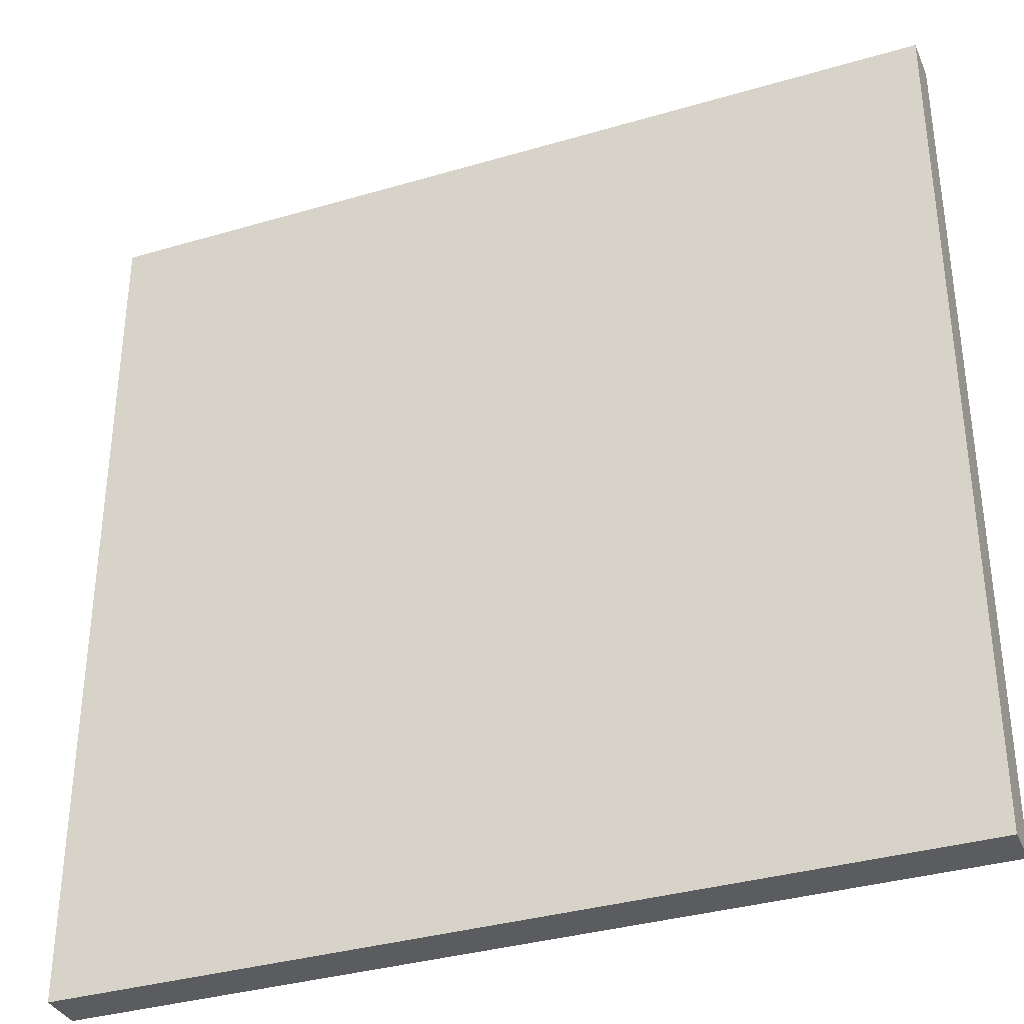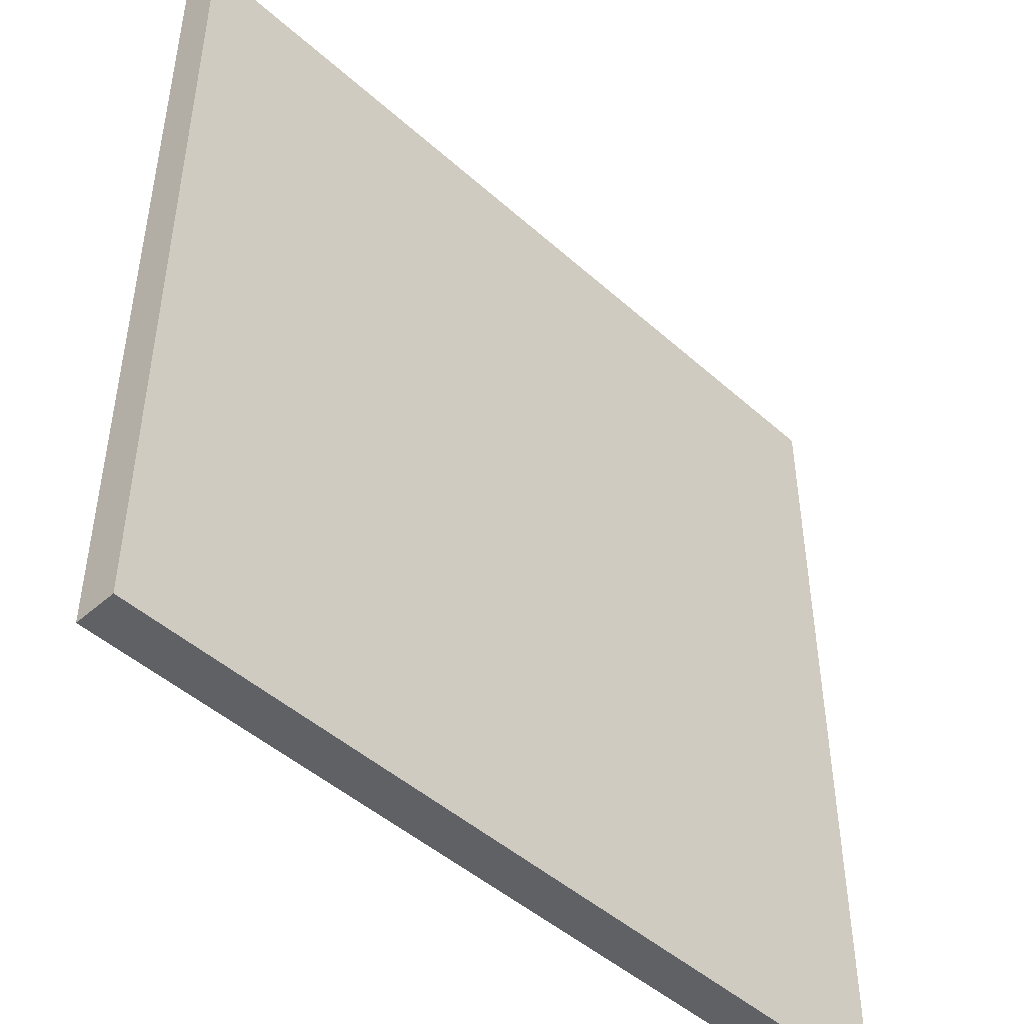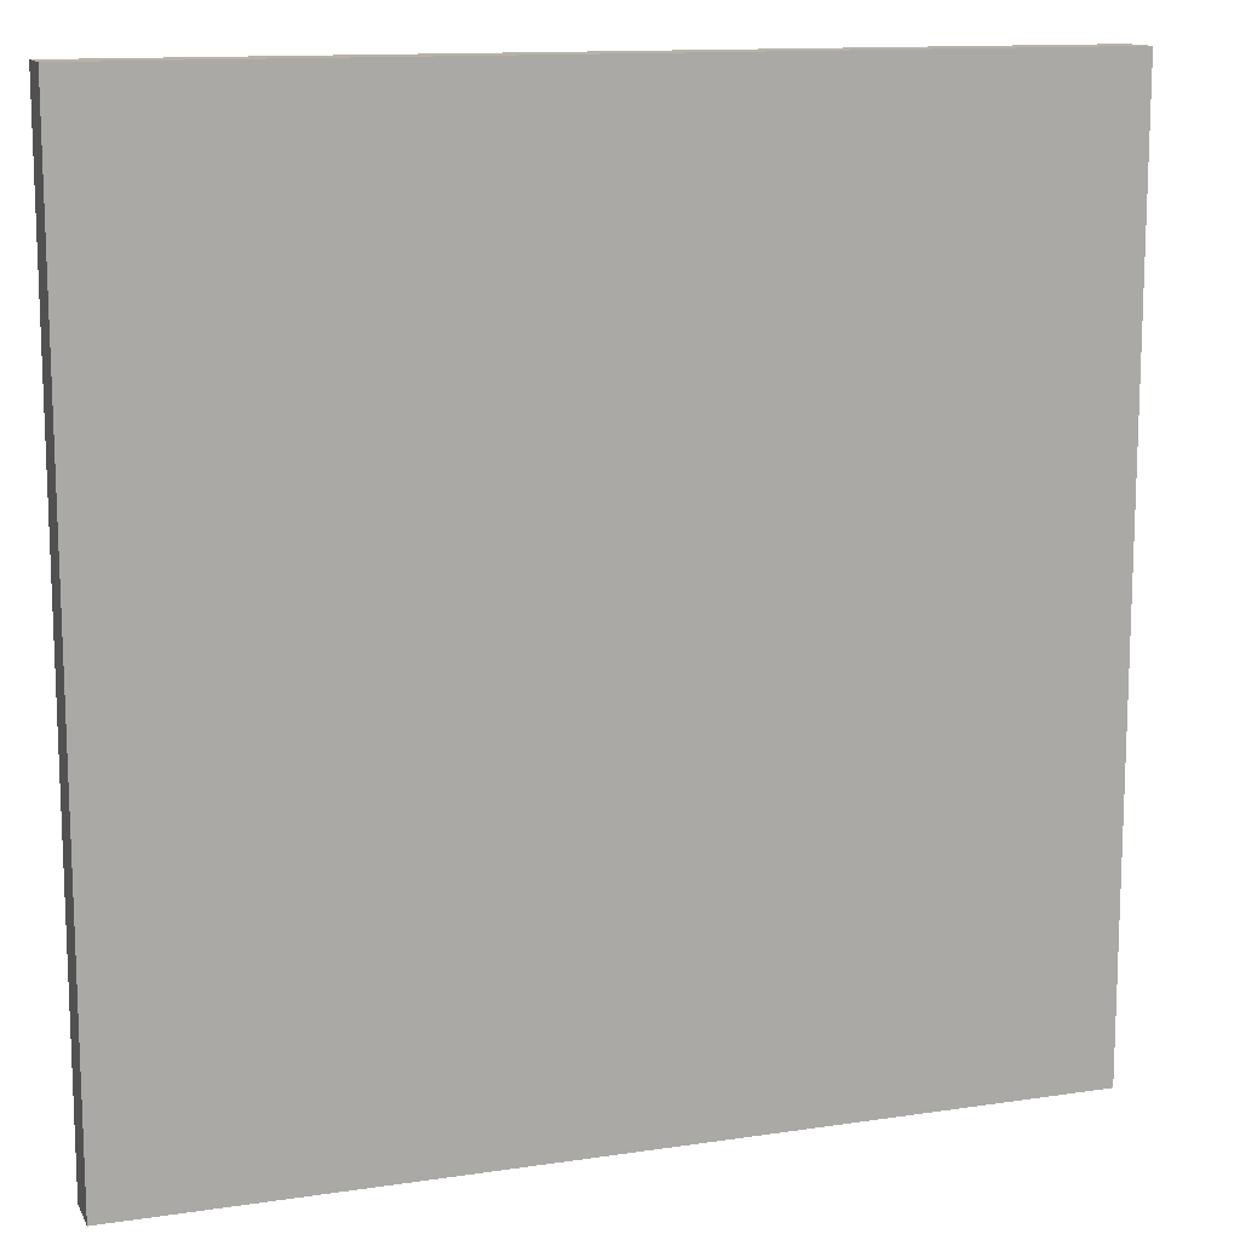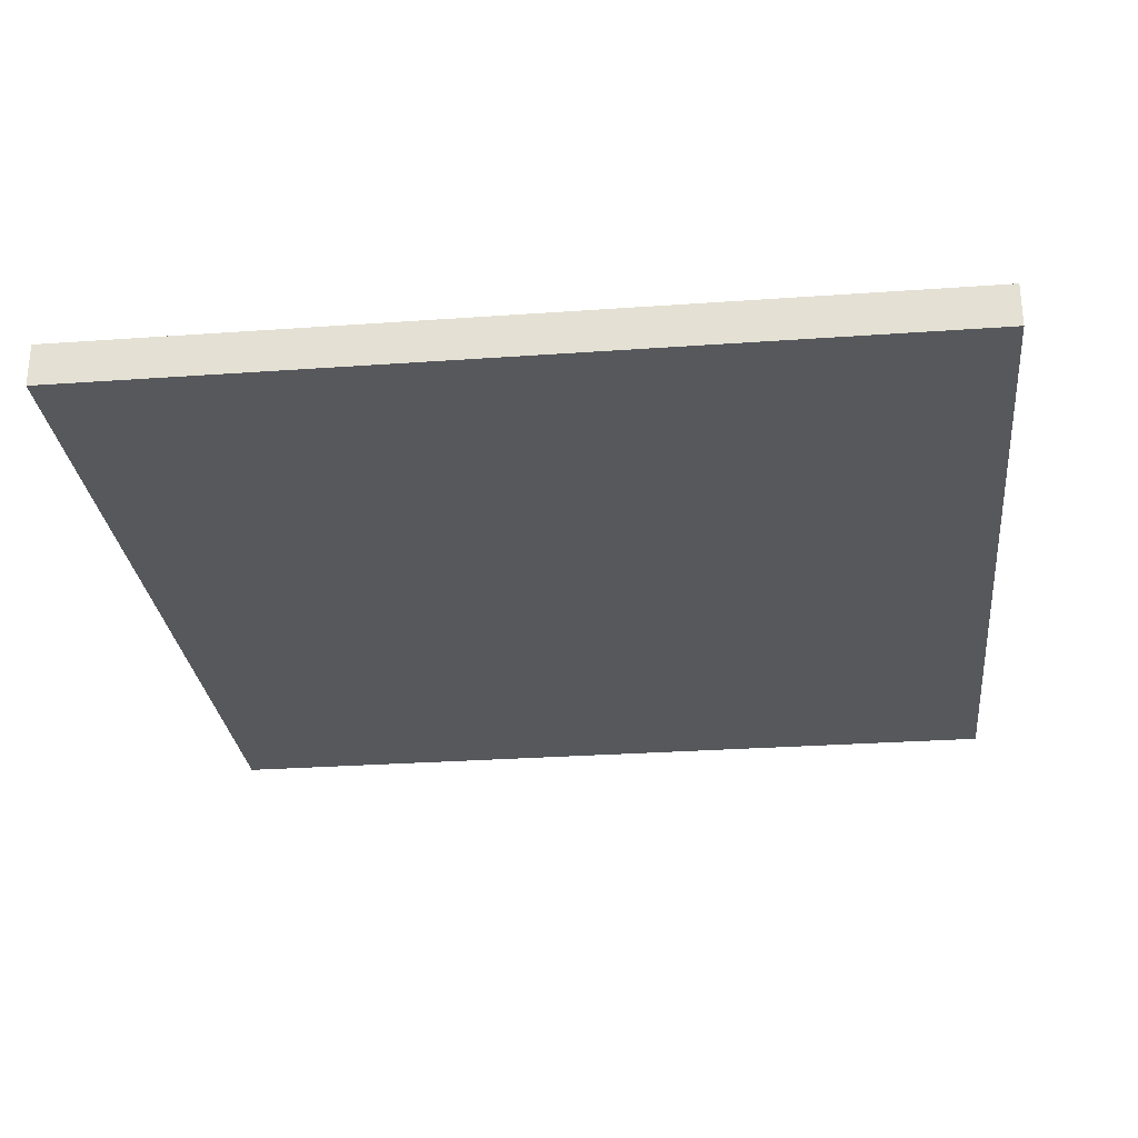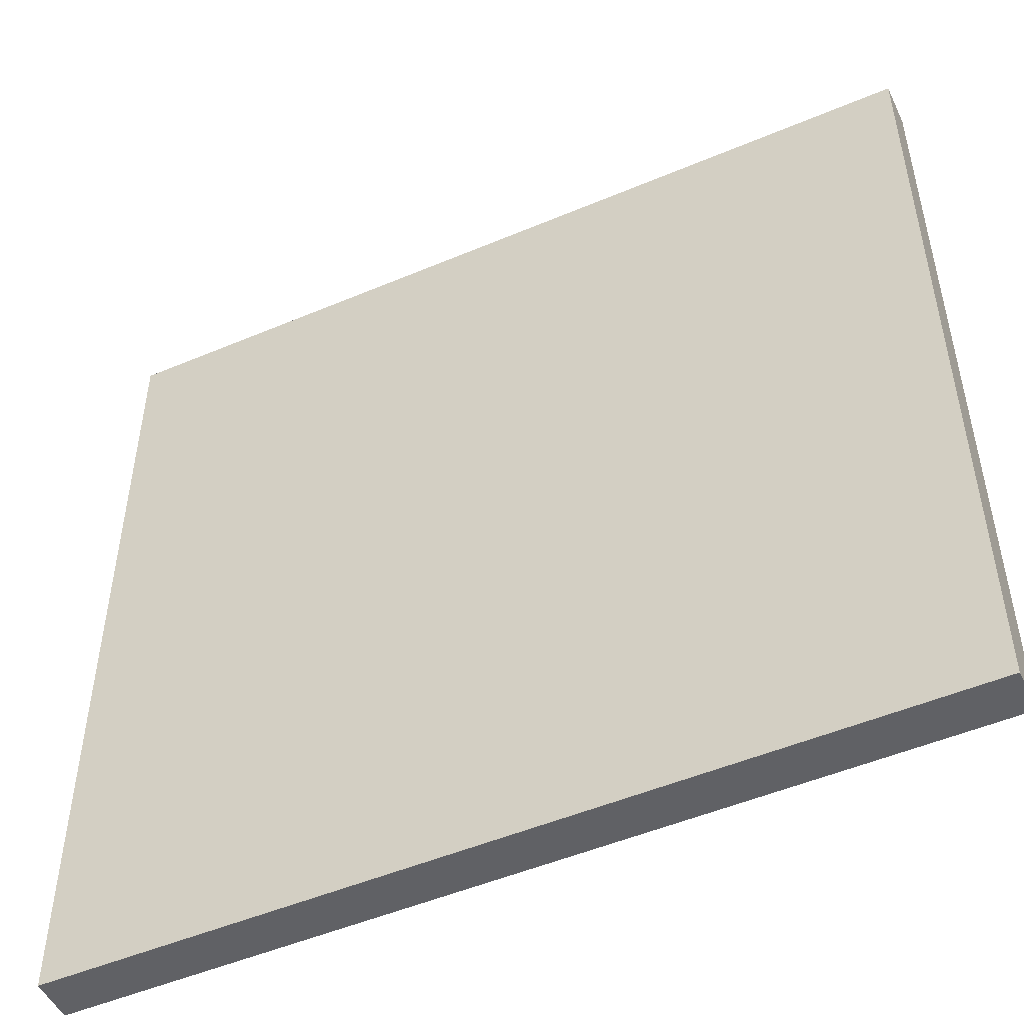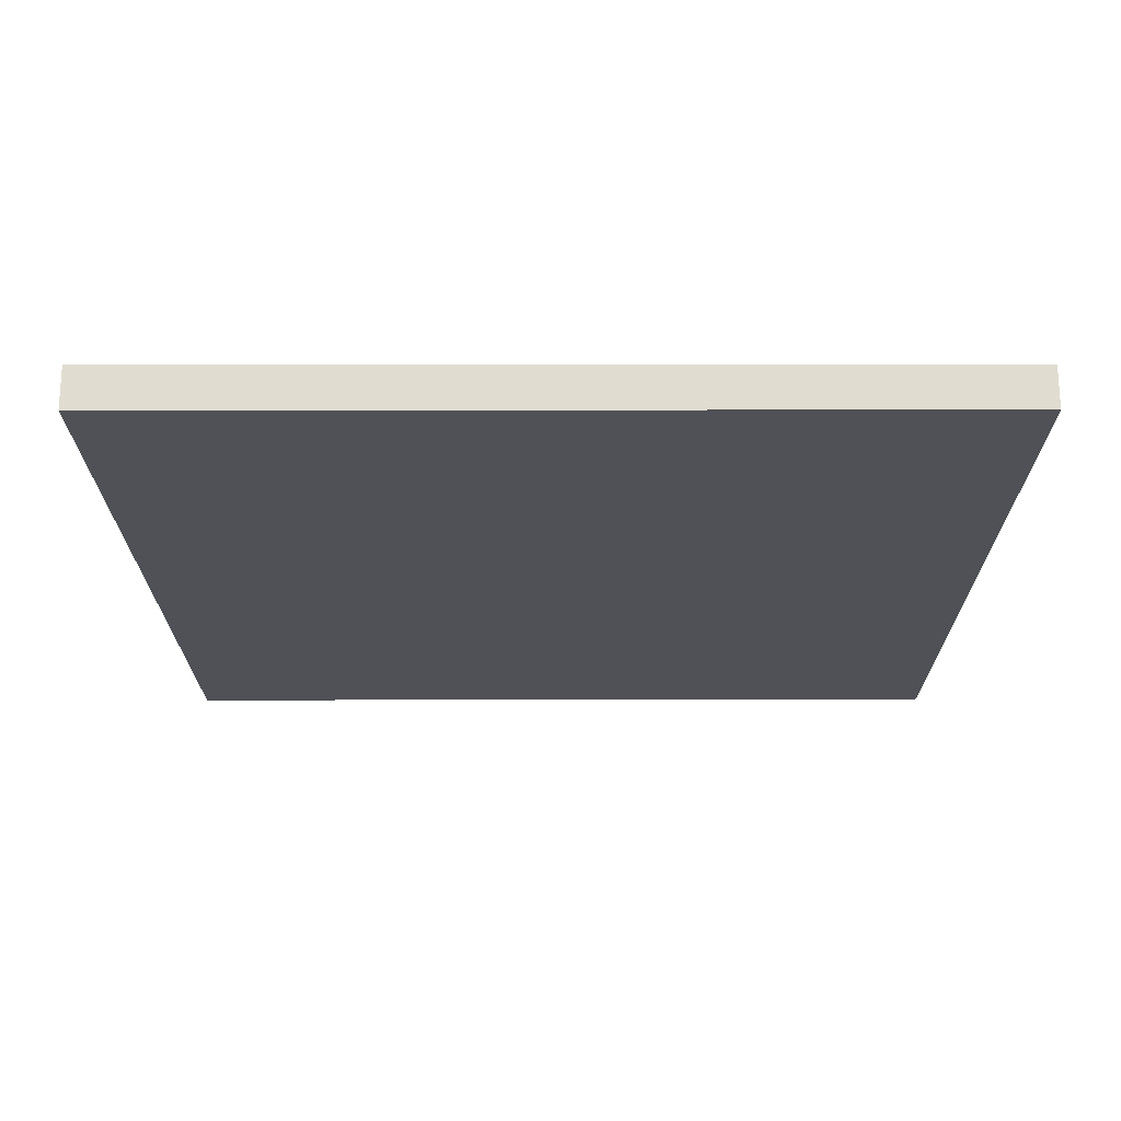
<metadata>
{"format":"obj","ext":"obj","renderer":"f3d","projection":"perspective","resolution":1024,"background":"white","views":[{"elev":-35.0,"azim":21.5,"up":"+Y"},{"elev":-47.0,"azim":134.7,"up":"+Y"},{"elev":12.9,"azim":161.1,"up":"+Y"},{"elev":-28.0,"azim":6.2,"up":"+Z"},{"elev":-50.3,"azim":24.9,"up":"+Y"},{"elev":-20.3,"azim":0.1,"up":"+Z"}]}
</metadata>
<code>
o Cube
v 0.25 -0.25 0
v 0.25 -0.25 0.025
v -0.25 -0.25 0.025
v -0.25 -0.25 0
v 0.25 0.25 0
v 0.25 0.25 0.025
v -0.25 0.25 0.025
v -0.25 0.25 0
f 2 4 1
f 8 6 5
f 5 2 1
f 6 3 2
f 7 4 3
f 1 8 5
f 2 3 4
f 8 7 6
f 5 6 2
f 6 7 3
f 7 8 4
f 1 4 8

</code>
